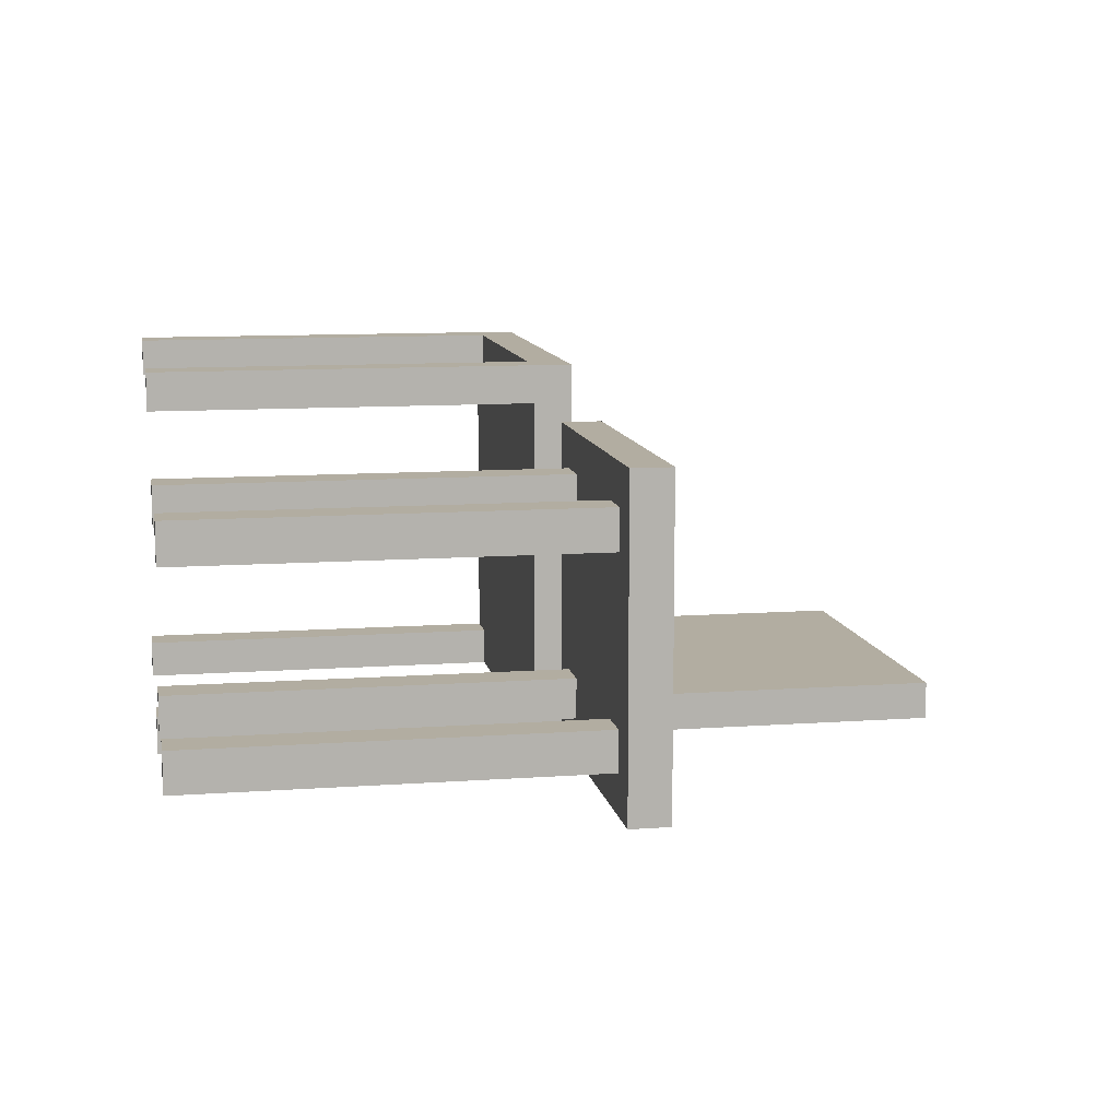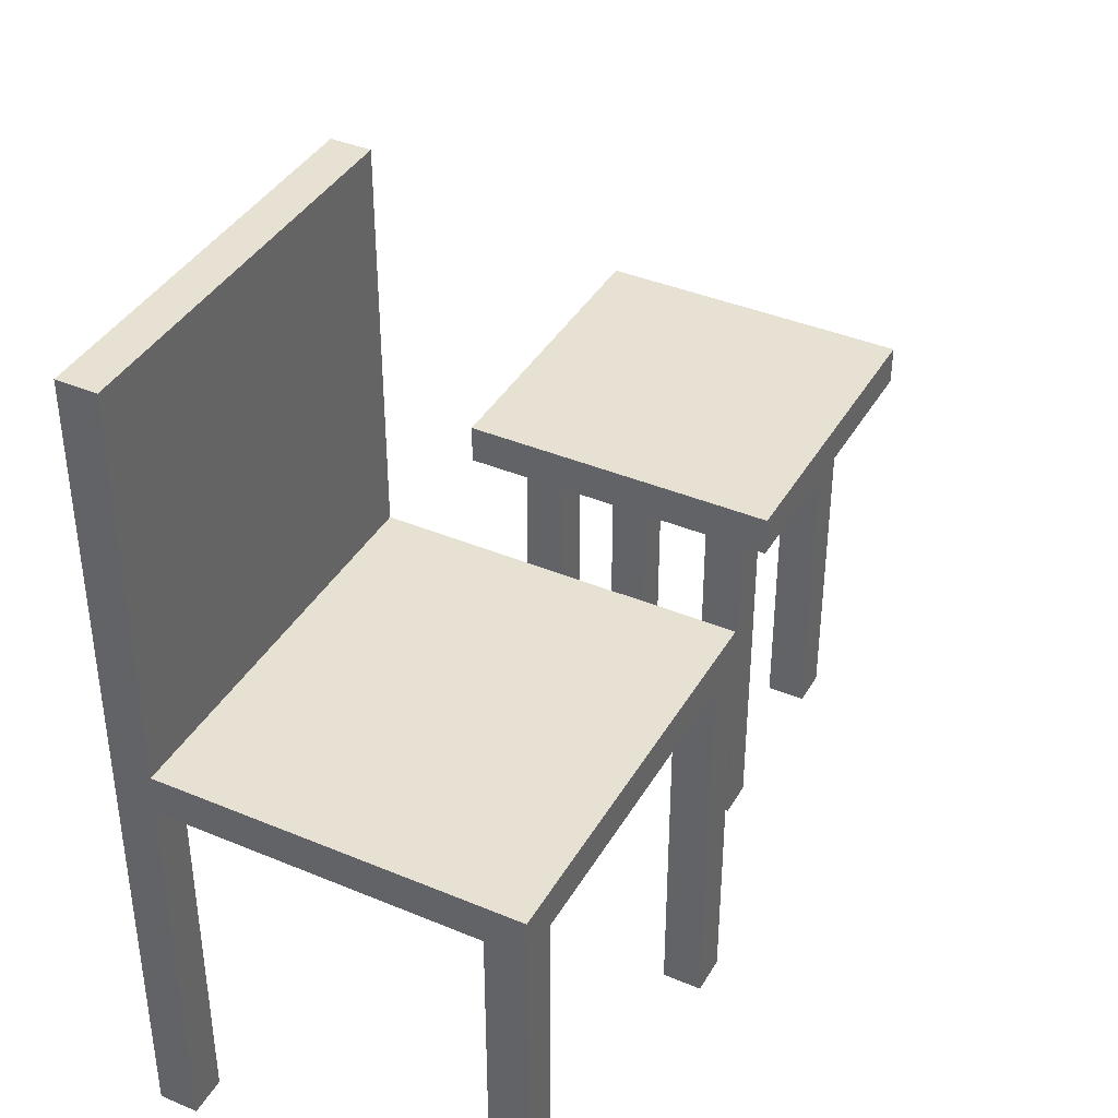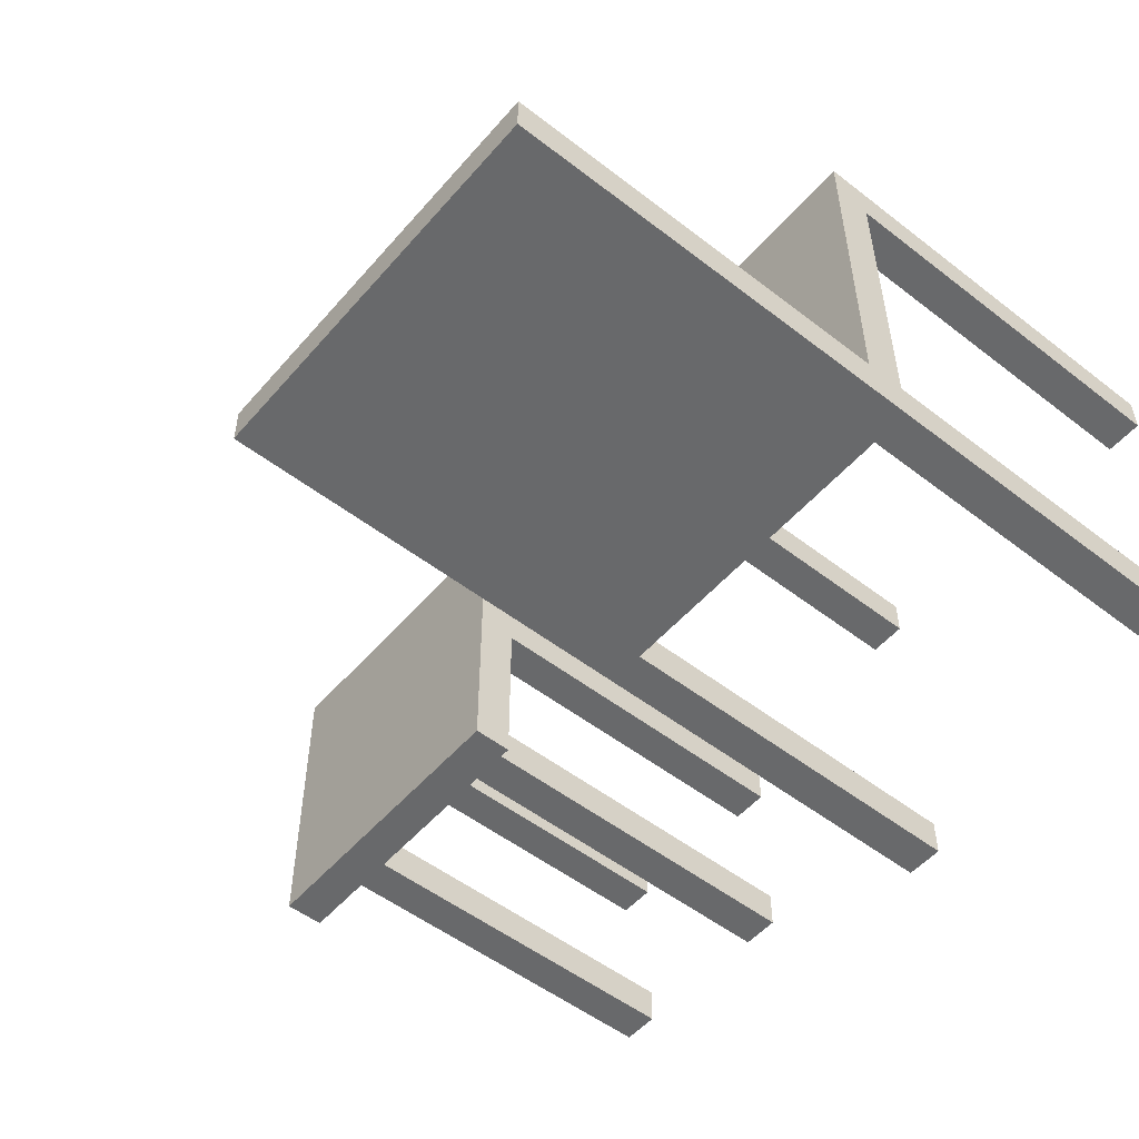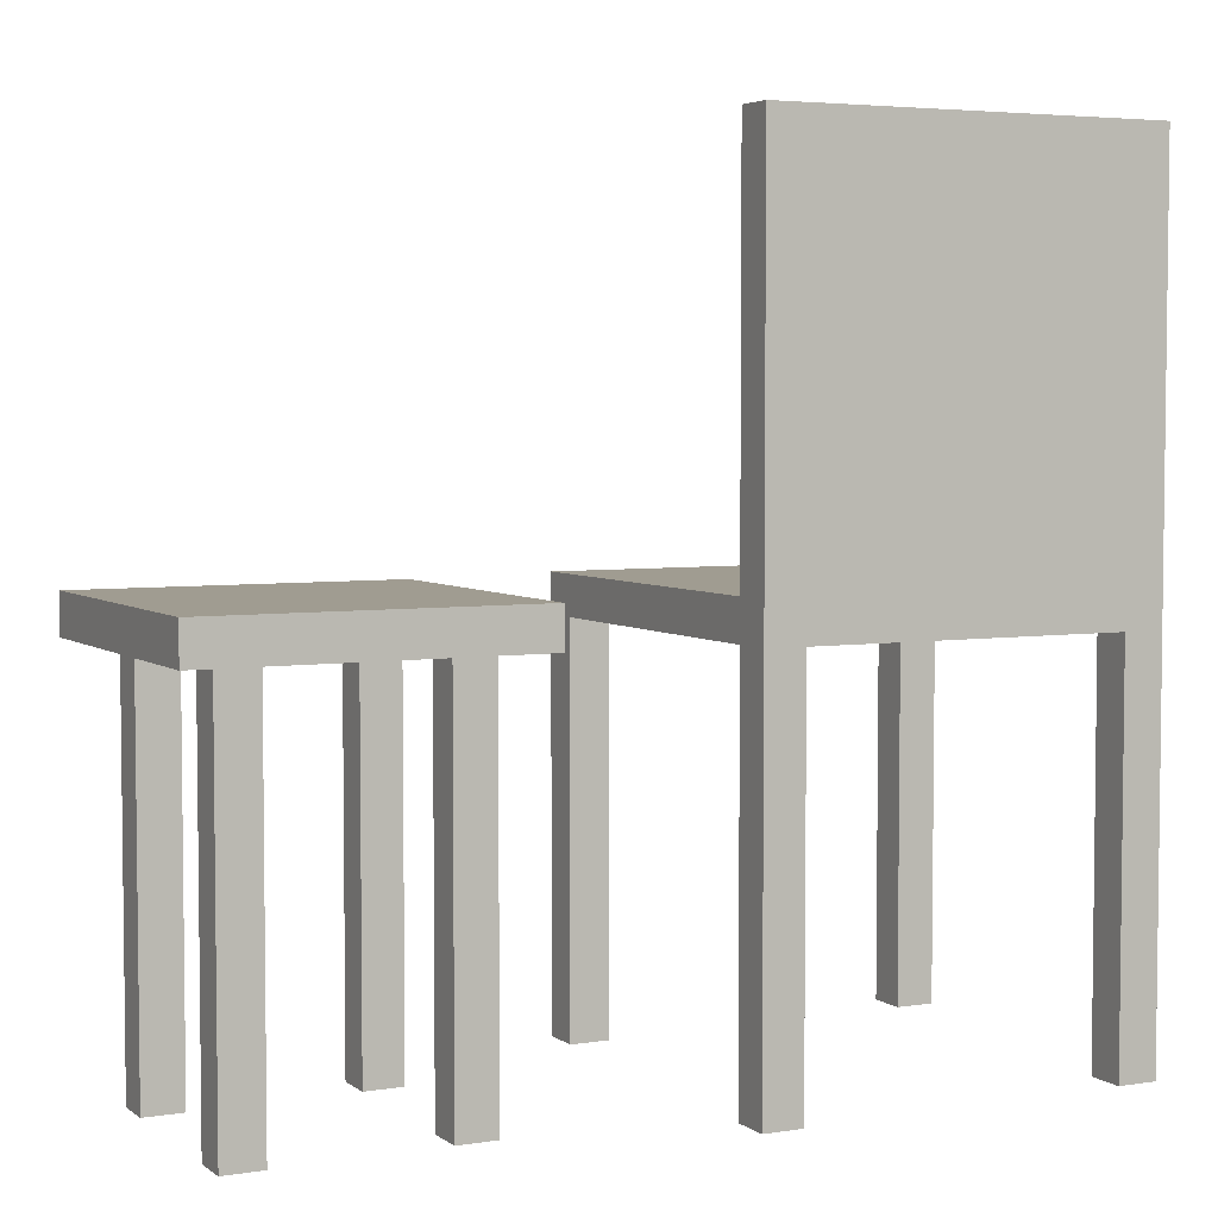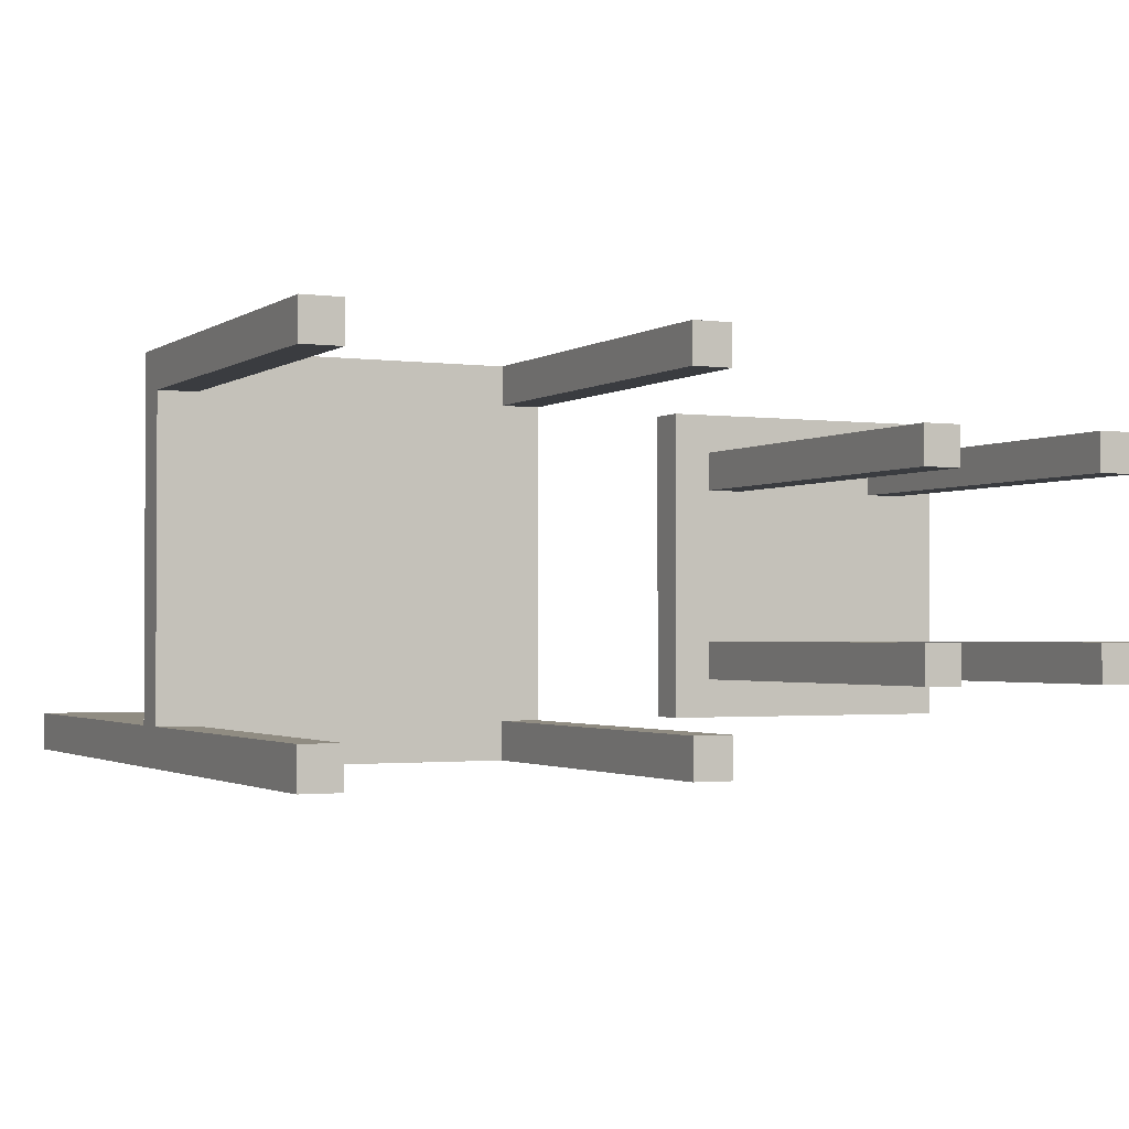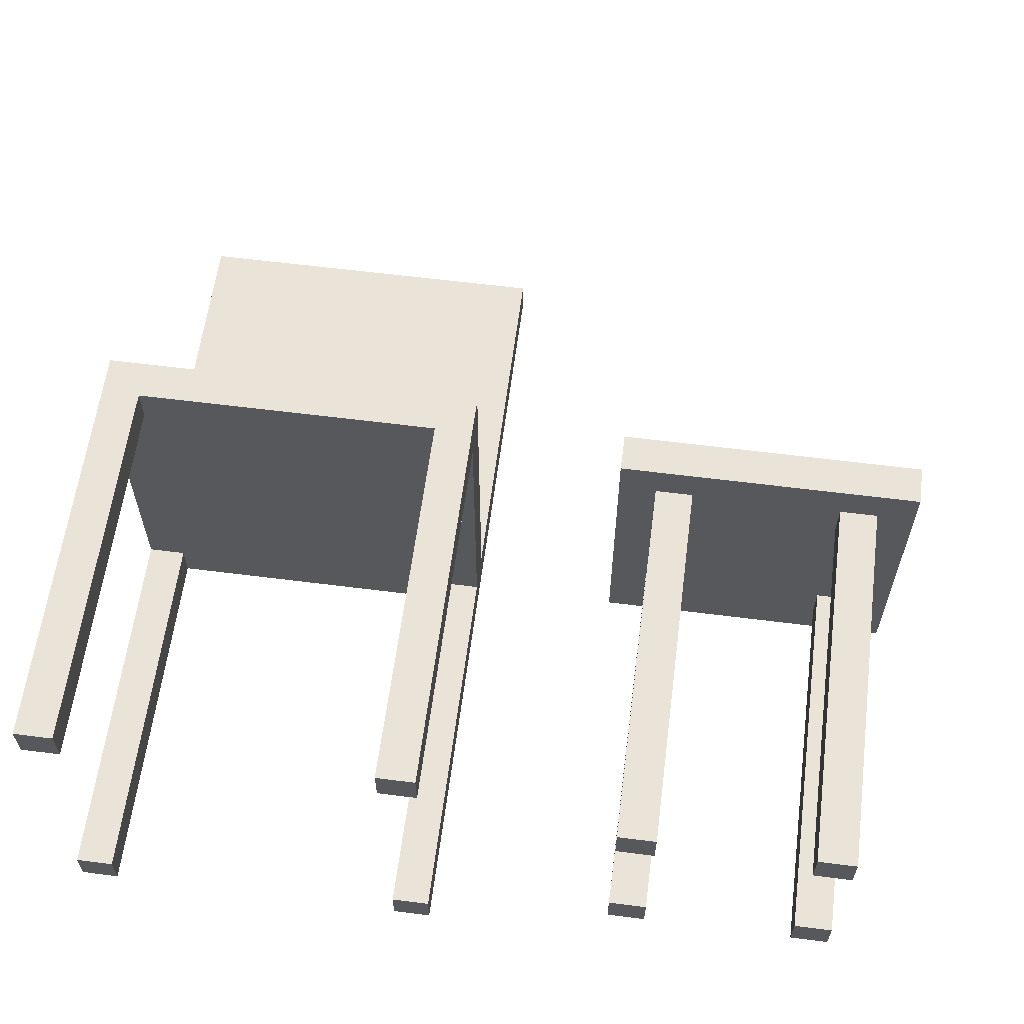
<metadata>
{"format":"obj","ext":"obj","renderer":"f3d","projection":"perspective","resolution":1024,"background":"white","views":[{"elev":10.5,"azim":79.6,"up":"+Z"},{"elev":39.4,"azim":-62.5,"up":"+Y"},{"elev":-52.6,"azim":-129.7,"up":"+Z"},{"elev":4.4,"azim":153.3,"up":"+Y"},{"elev":-1.7,"azim":-25.8,"up":"+Z"},{"elev":61.0,"azim":7.4,"up":"+Z"}]}
</metadata>
<code>
o cloud
v -1.593 0.006073 -0.5
v -1.625 0.006073 -0.5754
v -1.7 0.006073 -0.6066
v -1.7 0.006073 -0.5
v -1.625 0.006073 -0.4246
v -1.7 0.006073 -0.3934
v -1.807 0.006073 -0.5
v -1.775 0.006073 -0.4246
v -1.775 0.006073 -0.5754
v -1.625 0.04607 -0.4246
v -1.7 0.04607 -0.3934
v -1.7 0.04607 -0.4773
v -1.684 0.04607 -0.484
v -1.593 0.04607 -0.5
v -1.677 0.04607 -0.5
v -1.625 0.04607 -0.5754
v -1.684 0.04607 -0.516
v -1.7 0.04607 -0.6066
v -1.7 0.04607 -0.5227
v -1.775 0.04607 -0.4246
v -1.807 0.04607 -0.5
v -1.775 0.04607 -0.5754
v -1.7 1.546 -0.6066
v -1.625 1.546 -0.5754
v -1.641 1.546 -0.5591
v -1.7 1.546 -0.5835
v -1.593 1.546 -0.5
v -1.616 1.546 -0.5
v -1.625 1.546 -0.4246
v -1.641 1.546 -0.4409
v -1.7 1.546 -0.3934
v -1.7 1.546 -0.4165
v -1.716 0.04607 -0.484
v -1.723 0.04607 -0.5
v -1.716 0.04607 -0.516
v -1.7 1.706 -0.4165
v -1.641 1.706 -0.4409
v -1.616 1.706 -0.5
v -1.641 1.706 -0.5591
v -1.7 1.706 -0.5835
v -1.775 1.546 -0.4246
v -1.759 1.546 -0.4409
v -1.807 1.546 -0.5
v -1.784 1.546 -0.5
v -1.775 1.546 -0.5754
v -1.759 1.546 -0.5591
v -1.775 1.506 -0.5754
v -1.7 1.506 -0.6066
v -1.807 1.506 -0.5
v -1.775 1.506 -0.4246
v -1.7 1.506 -0.3934
v -1.625 1.506 -0.4246
v -1.593 1.506 -0.5
v -1.625 1.506 -0.5754
v -1.65 1.737 -0.4504
v -1.7 1.737 -0.4298
v -1.7 1.754 -0.4622
v -1.673 1.754 -0.4733
v -1.63 1.737 -0.5
v -1.662 1.754 -0.5
v -1.65 1.737 -0.5496
v -1.673 1.754 -0.5267
v -1.7 1.737 -0.5702
v -1.7 1.754 -0.5378
v -1.759 1.706 -0.4409
v -1.784 1.706 -0.5
v -1.759 1.706 -0.5591
v -1.7 1.754 -0.5
v -1.727 1.754 -0.4733
v -1.738 1.754 -0.5
v -1.727 1.754 -0.5267
v -1.75 1.737 -0.4504
v -1.77 1.737 -0.5
v -1.75 1.737 -0.5496
v -1.684 1.506 -0.516
v -1.7 1.506 -0.5227
v -1.677 1.506 -0.5
v -1.684 1.506 -0.484
v -1.7 1.506 -0.4773
v -1.716 1.506 -0.484
v -1.723 1.506 -0.5
v -1.716 1.506 -0.516
o tabouret
v 1.6 0 -0.8
v 1.6 0 -0.7
v 1.5 0 -0.7
v 1.5 0 -0.8
v 1.6 1 -0.8
v 1.6 1 -0.7
v 1.5 1 -0.7
v 1.5 1 -0.8
v 2.2 1 -0.9
v 2.2 1 -0.1
v 1.4 1 -0.1
v 1.4 1 -0.9
v 2.2 1.1 -0.9
v 2.2 1.1 -0.1
v 1.4 1.1 -0.1
v 1.4 1.1 -0.9
v 2.1 0 -0.8
v 2.1 0 -0.7
v 2 0 -0.7
v 2 0 -0.8
v 2.1 1 -0.8
v 2.1 1 -0.7
v 2 1 -0.7
v 2 1 -0.8
v 1.6 0 -0.3
v 1.6 0 -0.2
v 1.5 0 -0.2
v 1.5 0 -0.3
v 1.6 1 -0.3
v 1.6 1 -0.2
v 1.5 1 -0.2
v 1.5 1 -0.3
v 2.1 0 -0.3
v 2.1 0 -0.2
v 2 0 -0.2
v 2 0 -0.3
v 2.1 1 -0.3
v 2.1 1 -0.2
v 2 1 -0.2
v 2 1 -0.3
f 83 85 86
f 90 88 87
f 87 84 83
f 88 85 84
f 89 86 85
f 83 90 87
f 93 91 92
f 95 97 96
f 92 97 93
f 94 95 91
f 93 98 94
f 91 96 92
f 99 101 102
f 106 104 103
f 103 100 99
f 104 101 100
f 105 102 101
f 99 106 103
f 107 109 110
f 114 112 111
f 111 108 107
f 112 109 108
f 113 110 109
f 107 114 111
f 115 117 118
f 122 120 119
f 119 116 115
f 120 117 116
f 121 118 117
f 115 122 119
f 83 84 85
f 90 89 88
f 87 88 84
f 88 89 85
f 89 90 86
f 83 86 90
f 93 94 91
f 95 98 97
f 92 96 97
f 94 98 95
f 93 97 98
f 91 95 96
f 99 100 101
f 106 105 104
f 103 104 100
f 104 105 101
f 105 106 102
f 99 102 106
f 107 108 109
f 114 113 112
f 111 112 108
f 112 113 109
f 113 114 110
f 107 110 114
f 115 116 117
f 122 121 120
f 119 120 116
f 120 121 117
f 121 122 118
f 115 118 122
o chair
v 1 0 -1
v 1 0 -0.9
v 0.9 0 -0.9
v 0.9 0 -1
v 1 1 -1
v 1 1 -0.9
v 0.9 1 -0.9
v 0.9 1 -1
v 1 0 -0.1
v 1 0 0
v 0.9 0 -0
v 0.9 0 -0.1
v 1 1 -0.1
v 1 1 1e-06
v 0.9 1 -0
v 0.9 1 -0.1
v 0.1 0 -0.1
v 0.1 0 0
v -0 0 -0
v 0 0 -0.1
v 0.1 1 -0.1
v 0.1 1 1e-06
v -0 1 -0
v 0 1 -0.1
v 0.1 0 -1
v 0.1 0 -0.9
v -0 0 -0.9
v 0 0 -1
v 0.1 1 -1
v 0.1 1 -0.9
v -0 1 -0.9
v 0 1 -1
v 1 1 -1
v 1 1 1e-06
v -0 1 -0
v 0 1 -1
v 1 1.1 -1
v 1 1.1 1e-06
v -0 1.1 -0
v 0 1.1 -1
v 1 1.1 -1
v 0 1.1 -1
v 1 1.1 -0.9
v 0 1.1 -0.9
v 1 2.1 -1
v 0 2.1 -1
v 1 2.1 -0.9
v 0 2.1 -0.9
f 123 125 126
f 130 128 127
f 127 124 123
f 128 125 124
f 129 126 125
f 123 130 127
f 131 133 134
f 138 136 135
f 135 132 131
f 136 133 132
f 137 134 133
f 131 138 135
f 139 141 142
f 146 144 143
f 143 140 139
f 144 141 140
f 145 142 141
f 139 146 143
f 147 149 150
f 154 152 151
f 151 148 147
f 152 149 148
f 153 150 149
f 147 154 151
f 157 155 156
f 160 162 161
f 156 161 157
f 158 159 155
f 157 162 158
f 155 160 156
f 165 164 163
f 168 169 167
f 166 168 164
f 164 167 163
f 163 169 165
f 165 170 166
f 123 124 125
f 130 129 128
f 127 128 124
f 128 129 125
f 129 130 126
f 123 126 130
f 131 132 133
f 138 137 136
f 135 136 132
f 136 137 133
f 137 138 134
f 131 134 138
f 139 140 141
f 146 145 144
f 143 144 140
f 144 145 141
f 145 146 142
f 139 142 146
f 147 148 149
f 154 153 152
f 151 152 148
f 152 153 149
f 153 154 150
f 147 150 154
f 157 158 155
f 160 159 162
f 156 160 161
f 158 162 159
f 157 161 162
f 155 159 160
f 165 166 164
f 168 170 169
f 166 170 168
f 164 168 167
f 163 167 169
f 165 169 170
o lantern
v -0.6934 0.006073 -0.5
v -0.7246 0.006073 -0.5754
v -0.8 0.006073 -0.6066
v -0.8 0.006073 -0.5
v -0.7246 0.006073 -0.4246
v -0.8 0.006073 -0.3934
v -0.9066 0.006073 -0.5
v -0.8754 0.006073 -0.4246
v -0.8754 0.006073 -0.5754
v -0.7246 0.04607 -0.4246
v -0.8 0.04607 -0.3934
v -0.8 0.04607 -0.4773
v -0.784 0.04607 -0.484
v -0.6934 0.04607 -0.5
v -0.7773 0.04607 -0.5
v -0.7246 0.04607 -0.5754
v -0.784 0.04607 -0.516
v -0.8 0.04607 -0.6066
v -0.8 0.04607 -0.5227
v -0.8754 0.04607 -0.4246
v -0.9066 0.04607 -0.5
v -0.8754 0.04607 -0.5754
v -0.8 1.546 -0.6066
v -0.7246 1.546 -0.5754
v -0.7409 1.546 -0.5591
v -0.8 1.546 -0.5835
v -0.6934 1.546 -0.5
v -0.7165 1.546 -0.5
v -0.7246 1.546 -0.4246
v -0.7409 1.546 -0.4409
v -0.8 1.546 -0.3934
v -0.8 1.546 -0.4165
v -0.816 0.04607 -0.484
v -0.8227 0.04607 -0.5
v -0.816 0.04607 -0.516
v -0.8 1.706 -0.4165
v -0.7409 1.706 -0.4409
v -0.7165 1.706 -0.5
v -0.7409 1.706 -0.5591
v -0.8 1.706 -0.5835
v -0.8754 1.546 -0.4246
v -0.8591 1.546 -0.4409
v -0.9066 1.546 -0.5
v -0.8835 1.546 -0.5
v -0.8754 1.546 -0.5754
v -0.8591 1.546 -0.5591
v -0.8754 1.506 -0.5754
v -0.8 1.506 -0.6066
v -0.9066 1.506 -0.5
v -0.8754 1.506 -0.4246
v -0.8 1.506 -0.3934
v -0.7246 1.506 -0.4246
v -0.6934 1.506 -0.5
v -0.7246 1.506 -0.5754
v -0.7504 1.737 -0.4504
v -0.8 1.737 -0.4298
v -0.8 1.754 -0.4622
v -0.7733 1.754 -0.4733
v -0.7298 1.737 -0.5
v -0.7622 1.754 -0.5
v -0.7504 1.737 -0.5496
v -0.7733 1.754 -0.5267
v -0.8 1.737 -0.5702
v -0.8 1.754 -0.5378
v -0.8591 1.706 -0.4409
v -0.8835 1.706 -0.5
v -0.8591 1.706 -0.5591
v -0.8 1.754 -0.5
v -0.8267 1.754 -0.4733
v -0.8378 1.754 -0.5
v -0.8267 1.754 -0.5267
v -0.8496 1.737 -0.4504
v -0.8702 1.737 -0.5
v -0.8496 1.737 -0.5496
v -0.784 1.506 -0.516
v -0.8 1.506 -0.5227
v -0.7773 1.506 -0.5
v -0.784 1.506 -0.484
v -0.8 1.506 -0.4773
v -0.816 1.506 -0.484
v -0.8227 1.506 -0.5
v -0.816 1.506 -0.516
l 210 233
l 219 251
l 237 244
l 171 184
l 233 234
l 198 208
l 216 237
l 224 245
l 222 223
l 202 212
l 217 252
l 196 216
l 207 208
l 189 205
l 193 196
l 220 221
l 213 215
l 234 238
l 199 201
l 191 192
l 213 219
l 209 210
l 248 249
l 176 178
l 193 194
l 251 252
l 229 231
l 188 192
l 242 243
l 212 235
l 197 223
l 175 176
l 225 228
l 211 213
l 177 178
l 235 236
l 246 252
l 194 224
l 223 247
l 187 245
l 211 220
l 175 180
l 233 244
l 182 183
l 174 176
l 240 241
l 215 217
l 173 174
l 230 238
l 203 204
l 180 181
l 218 246
l 217 219
l 180 183
l 171 174
l 231 233
l 198 200
l 240 243
l 191 204
l 197 198
l 220 250
l 205 252
l 214 236
l 223 224
l 184 185
l 203 250
l 182 203
l 171 172
l 227 238
l 208 209
l 200 207
l 183 185
l 222 248
l 245 246
l 225 226
l 195 198
l 201 211
l 190 203
l 194 197
l 178 190
l 185 187
l 236 243
l 199 222
l 195 196
l 221 222
l 193 218
l 214 216
l 195 209
l 186 187
l 206 226
l 200 202
l 183 248
l 218 224
l 250 251
l 230 232
l 199 200
l 189 246
l 212 214
l 213 214
l 194 195
l 186 188
l 206 207
l 201 202
l 177 179
l 243 244
l 219 220
l 176 181
l 180 184
l 234 241
l 226 242
l 204 205
l 173 188
l 249 250
l 228 230
l 229 230
l 241 244
l 236 237
l 190 191
l 182 249
l 181 182
l 247 248
l 174 177
l 239 242
l 211 212
l 188 189
l 173 179
l 238 240
l 206 235
l 225 229
l 202 206
l 232 234
l 187 189
l 171 175
l 209 231
l 210 237
l 227 228
l 193 215
l 197 199
l 172 173
l 207 225
l 215 216
l 204 251
l 235 242
l 192 205
l 245 247
l 217 218
l 179 192
l 177 191
l 221 249
l 208 229
l 226 227
l 201 221
l 181 190
l 172 186
l 184 186
l 185 247
l 239 240
l 227 239
l 231 232
l 196 210

</code>
